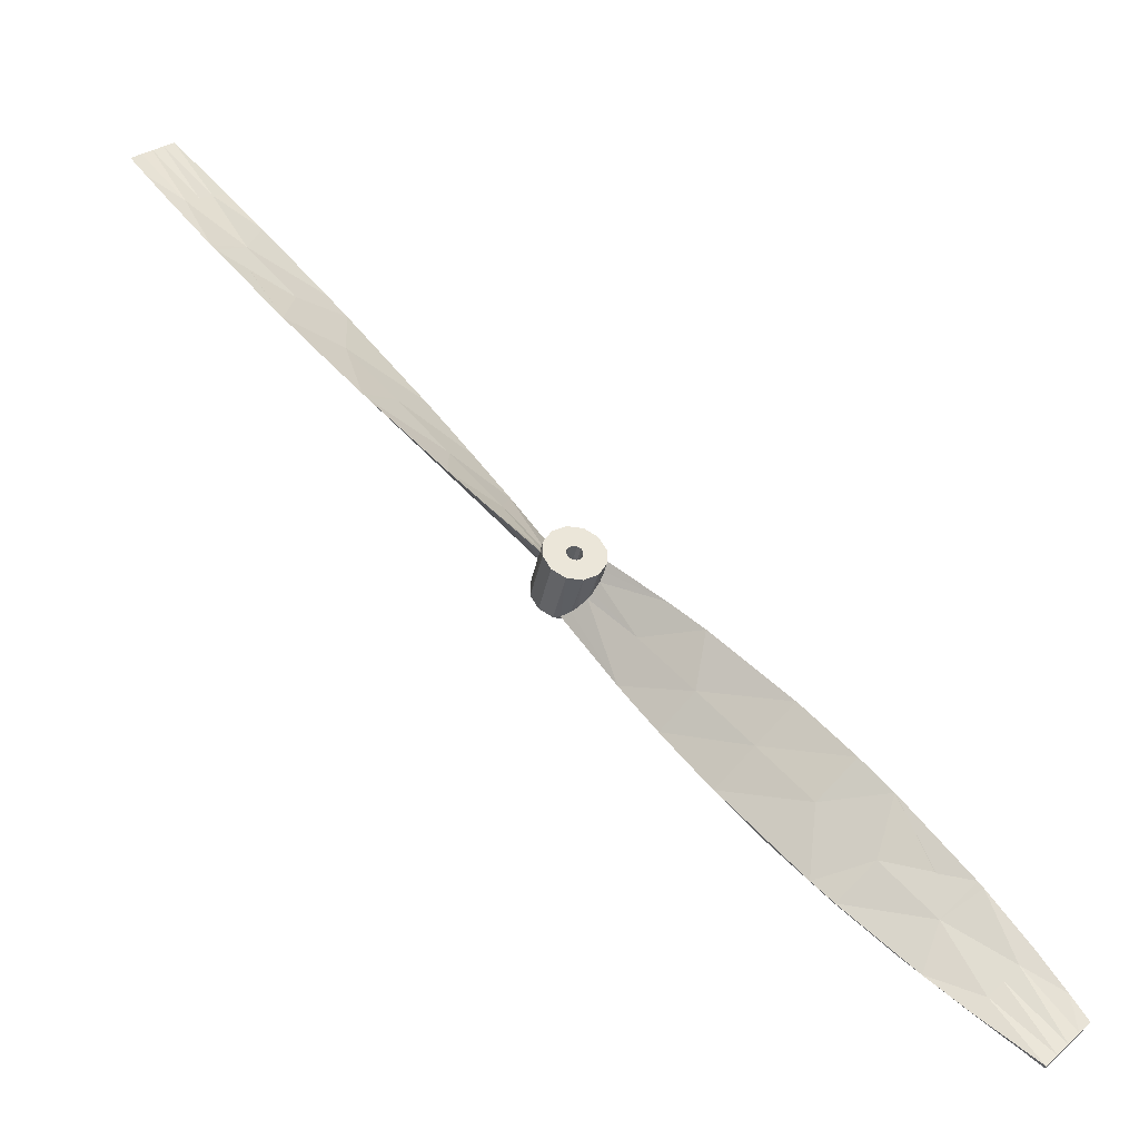
<metadata>
{"format":"obj","ext":"obj","renderer":"f3d","projection":"perspective","resolution":1024,"background":"white","views":[{"elev":-37.2,"azim":168.9,"up":"+Y"}]}
</metadata>
<code>
v 0.004402 -0.006242 -0.001295
v 0.005559 -0.00604 -0.000427
v 0.003209 -0.006211 -0.001136
v 0.002453 -0.006067 -0.000427
v 0.002449 -0.006065 -0.001164
v 0.00245 -0.006066 -0.003215
v 0.002453 -0.006067 -0.01243
v 0.002777 -0.006141 -0.002868
v 0.005559 -0.00604 -0.01243
v -0.0002495 -0.004537 -0.000427
v -0.0002558 -0.004531 -0.003151
v -7.448e-05 -0.004702 -0.002872
v 0.0007941 -0.005357 -0.001905
v 0.001812 -0.005862 -0.001319
v 0.001989 -0.005926 -0.001262
v -0.0005467 -0.004223 -0.003672
v -0.001825 -0.001861 -0.000427
v -0.001246 -0.003247 -0.005471
v -0.002041 -0.0004401 -0.0114
v -0.001852 0.001245 -0.01243
v -0.001825 -0.001861 -0.01243
v -0.001837 -0.00182 -0.008394
v -0.001852 0.001245 -0.000427
v -0.0002495 -0.004537 -0.01243
v -0.001298 -0.003154 -0.008594
v -0.001841 -0.001802 -0.01011
v 0.001785 -0.005851 -0.003959
v 0.0003315 -0.005039 -0.005806
v -0.0003372 -0.004449 -0.006809
v 0.009954 -7.601e-05 -0.0114
v 0.009765 -0.001761 -0.01243
v 0.009739 0.001344 -0.01243
v 0.009914 0.0004514 -0.01024
v 0.009765 -0.001761 -0.000427
v 0.008653 0.003476 -0.007489
v 0.009496 0.002047 -0.00929
v 0.008163 0.004021 -0.01243
v 0.009689 0.001513 -0.009874
v 0.009737 0.001349 -0.01005
v 0.00546 0.005551 -0.01243
v 0.006768 0.005042 -0.004728
v 0.008098 0.004083 -0.006569
v 0.003511 0.005725 -0.001295
v 0.002354 0.005524 -0.000427
v 0.004253 0.005735 -0.001178
v 0.00546 0.005551 -0.000427
v 0.002354 0.005524 -0.01243
v 0.003986 0.005742 -0.001729
v 0.005552 0.005526 -0.003311
v 0.007694 0.004435 -0.002484
v 0.006662 0.005097 -0.001582
v 0.008163 0.004021 -0.000427
v 0.006271 0.005278 -0.001385
v 0.005576 0.005519 -0.001182
v 0.009739 0.001344 -0.000427
v 0.009744 0.001324 -0.008349
v 0.009527 0.00197 -0.006994
v 0.008859 0.003202 -0.004578
v 0.008602 0.003539 -0.003966
v 0.008187 0.003997 -0.00318
v 0.008235 -0.004464 -0.000427
v 0.008235 -0.004464 -0.01243
v -0.0003223 0.003948 -0.000427
v -0.0003223 0.003948 -0.01243
v 0.005089 -0.001371 -0.01243
v 0.005089 -0.001371 -0.000427
v 0.005493 -0.0006558 -0.01243
v 0.005493 -0.0006558 -0.000427
v 0.005486 0.0001659 -0.01243
v 0.005486 0.0001659 -0.000427
v 0.005069 0.000874 -0.01243
v 0.005069 0.000874 -0.000427
v 0.004354 0.001279 -0.01243
v 0.004354 0.001279 -0.000427
v 0.003533 0.001272 -0.01243
v 0.003533 0.001272 -0.000427
v 0.002824 0.0008548 -0.01243
v 0.002824 0.0008548 -0.000427
v 0.00242 0.0001396 -0.01243
v 0.00242 0.0001396 -0.000427
v 0.002427 -0.0006821 -0.01243
v 0.002427 -0.0006821 -0.000427
v 0.002844 -0.00139 -0.01243
v 0.002844 -0.00139 -0.000427
v 0.003559 -0.001795 -0.01243
v 0.003559 -0.001795 -0.000427
v 0.004381 -0.001788 -0.01243
v 0.004381 -0.001788 -0.000427
v 0.07988 0.08827 -0.007958
v 0.0772 0.08579 -0.007529
v 0.07731 0.08568 -0.00745
v 0.07186 0.08081 -0.00665
v 0.07173 0.08094 -0.006708
v 0.06641 0.07594 -0.005789
v 0.07162 0.08105 -0.006795
v 0.01347 0.01543 -0.001275
v 0.01259 0.0163 -0.001081
v 0.01943 0.009563 -0.009286
v 0.02062 0.008393 -0.01271
v 0.01692 0.01204 -0.004435
v 0.02431 0.02524 -0.002532
v 0.01568 0.01325 -0.002892
v 0.0408 0.04996 -0.002049
v 0.05082 0.06057 -0.00328
v 0.04058 0.05017 -0.002103
v 0.05062 0.06076 -0.003334
v 0.04041 0.05033 -0.002246
v 0.05047 0.06091 -0.003465
v 0.06115 0.07088 -0.004896
v 0.06099 0.07104 -0.004951
v 0.06086 0.07116 -0.005061
v 0.07696 0.08603 -0.007893
v 0.07702 0.08597 -0.00775
v 0.07974 0.08841 -0.008228
v 0.0771 0.08589 -0.007629
v 0.0798 0.08835 -0.008083
v 0.08256 0.09074 -0.008375
v 0.08255 0.09075 -0.008407
v 0.07997 0.08818 -0.007852
v 0.07744 0.08555 -0.007393
v 0.08008 0.08807 -0.007765
v 0.07202 0.08066 -0.006619
v 0.07238 0.0803 -0.006639
v 0.07759 0.0854 -0.007355
v 0.07794 0.08506 -0.007342
v 0.08021 0.08794 -0.007698
v 0.08264 0.09067 -0.00824
v 0.08273 0.09058 -0.008123
v 0.05198 0.05943 -0.003755
v 0.06342 0.06865 -0.006053
v 0.06209 0.06996 -0.005156
v 0.06677 0.07559 -0.005772
v 0.08249 0.09081 -0.008573
v 0.08246 0.09084 -0.008702
v 0.08244 0.09086 -0.008893
v 0.06156 0.07047 -0.004935
v 0.05133 0.06007 -0.00339
v 0.07153 0.08114 -0.006911
v 0.05008 0.04083 -0.01129
v 0.05962 0.05192 -0.01136
v 0.05554 0.05592 -0.007024
v 0.07768 0.07508 -0.009828
v 0.07602 0.07672 -0.008626
v 0.06503 0.06706 -0.007405
v 0.07456 0.07816 -0.007655
v 0.07333 0.07936 -0.006974
v 0.06873 0.06342 -0.01075
v 0.07235 0.05986 -0.01372
v 0.07336 0.06107 -0.01363
v 0.08151 0.07131 -0.0127
v 0.03603 0.03418 -0.00536
v 0.02592 0.02366 -0.004124
v 0.02759 0.02202 -0.00615
v 0.01818 0.01079 -0.006547
v 0.02919 0.02043 -0.008499
v 0.0399 0.03037 -0.01024
v 0.04592 0.04492 -0.006374
v 0.04207 0.0487 -0.002616
v 0.01383 0.01945 -0.001239
v 0.01658 0.02261 -0.001181
v 0.01643 0.02275 -0.001291
v 0.02117 0.02833 -0.001274
v 0.02104 0.02846 -0.001441
v 0.02572 0.03409 -0.00167
v 0.01675 0.02244 -0.001106
v 0.01222 0.01666 -0.001112
v 0.02958 0.03861 -0.001913
v 0.02583 0.03398 -0.001442
v 0.02133 0.02817 -0.001159
v 0.02288 0.02664 -0.001481
v 0.02175 0.02776 -0.001081
v 0.02153 0.02797 -0.001096
v 0.02598 0.03382 -0.001285
v 0.03057 0.03955 -0.001695
v 0.03048 0.03964 -0.001976
v 0.0403 0.05045 -0.002485
v 0.03539 0.04504 -0.002039
v 0.03552 0.04491 -0.001814
v 0.03071 0.03941 -0.001498
v 0.0309 0.03923 -0.001384
v 0.03239 0.03776 -0.001881
v 0.03112 0.039 -0.001346
v 0.04626 0.0569 -0.003483
v 0.05037 0.06101 -0.00368
v 0.05031 0.06107 -0.003983
v 0.06076 0.07126 -0.005228
v 0.06389 0.07433 -0.005957
v 0.07146 0.0812 -0.007059
v 0.07141 0.08125 -0.007237
v 0.07691 0.08607 -0.008058
v 0.08244 0.09087 -0.009332
v 0.08693 0.07853 -0.01187
v 0.09028 0.08316 -0.01126
v 0.08676 0.08661 -0.008997
v 0.08676 0.08662 -0.008992
v 0.08538 0.08797 -0.008303
v 0.08427 0.08906 -0.007912
v 0.08372 0.0896 -0.00782
v 0.07835 0.08465 -0.007409
v 0.08342 0.08989 -0.007819
v 0.08051 0.08764 -0.00762
v 0.08294 0.09037 -0.007957
v 0.0828 0.0905 -0.008051
v 0.03062 0.01903 -0.01106
v 0.04145 0.02885 -0.01252
v 0.0589 0.04451 -0.01447
v 0.05285 0.03811 -0.01455
v 0.04353 0.02881 -0.01438
v 0.0425 0.02782 -0.01435
v 0.0272 0.01393 -0.01336
v 0.01627 0.01268 -0.006966
v 0.07394 0.07877 -0.008603
v 0.07646 0.07628 -0.009968
v 0.06653 0.06559 -0.009589
v 0.07899 0.0738 -0.01133
v 0.05655 0.05493 -0.009162
v 0.04654 0.04431 -0.008685
v 0.0264 0.02319 -0.007588
v 0.03649 0.03373 -0.008161
v 0.08832 0.08509 -0.01078
v 0.08636 0.08701 -0.0103
v 0.0844 0.08894 -0.009815
v -0.07196 -0.08879 -0.007958
v -0.06928 -0.08631 -0.007529
v -0.0694 -0.0862 -0.00745
v -0.06395 -0.08132 -0.00665
v -0.06382 -0.08145 -0.006708
v -0.0585 -0.07645 -0.005789
v -0.06371 -0.08156 -0.006795
v -0.01152 -0.01008 -0.009286
v -0.01027 -0.01131 -0.006547
v -0.009006 -0.01255 -0.004435
v -0.0164 -0.02575 -0.002532
v -0.00777 -0.01377 -0.002892
v -0.004676 -0.01681 -0.001081
v -0.00556 -0.01594 -0.001275
v -0.03288 -0.05047 -0.002049
v -0.0429 -0.06109 -0.00328
v -0.03267 -0.05068 -0.002103
v -0.04271 -0.06128 -0.003334
v -0.0325 -0.05085 -0.002246
v -0.04256 -0.06143 -0.003465
v -0.05324 -0.07139 -0.004896
v -0.05308 -0.07155 -0.004951
v -0.05295 -0.07168 -0.005061
v -0.06904 -0.08654 -0.007893
v -0.06911 -0.08648 -0.00775
v -0.07182 -0.08892 -0.008228
v -0.06918 -0.0864 -0.007629
v -0.07188 -0.08886 -0.008083
v -0.07465 -0.09126 -0.008375
v -0.07464 -0.09127 -0.008407
v -0.07206 -0.08869 -0.007852
v -0.06953 -0.08607 -0.007393
v -0.07217 -0.08859 -0.007765
v -0.0641 -0.08117 -0.006619
v -0.06447 -0.08081 -0.006639
v -0.06968 -0.08592 -0.007355
v -0.07003 -0.08558 -0.007342
v -0.07229 -0.08846 -0.007698
v -0.07472 -0.09118 -0.00824
v -0.07481 -0.09109 -0.008123
v -0.04406 -0.05995 -0.003755
v -0.0555 -0.06916 -0.006053
v -0.05417 -0.07047 -0.005156
v -0.05885 -0.0761 -0.005772
v -0.07458 -0.09133 -0.008573
v -0.07455 -0.09135 -0.008702
v -0.07453 -0.09138 -0.008893
v -0.05365 -0.07099 -0.004935
v -0.04341 -0.06059 -0.00339
v -0.06362 -0.08165 -0.006911
v -0.04217 -0.04135 -0.01129
v -0.0517 -0.05243 -0.01136
v -0.04763 -0.05644 -0.007024
v -0.06977 -0.0756 -0.009828
v -0.0681 -0.07724 -0.008626
v -0.05712 -0.06757 -0.007405
v -0.06664 -0.07867 -0.007655
v -0.06542 -0.07988 -0.006974
v -0.06082 -0.06394 -0.01075
v -0.06544 -0.06159 -0.01363
v -0.0736 -0.07183 -0.0127
v -0.02812 -0.03469 -0.00536
v -0.018 -0.02417 -0.004124
v -0.01967 -0.02253 -0.00615
v -0.02128 -0.02095 -0.008499
v -0.03199 -0.03089 -0.01024
v -0.03801 -0.04543 -0.006374
v -0.03416 -0.04922 -0.002616
v -0.005922 -0.01997 -0.001239
v -0.008666 -0.02312 -0.001181
v -0.00852 -0.02327 -0.001291
v -0.01326 -0.02884 -0.001274
v -0.01312 -0.02898 -0.001441
v -0.0178 -0.0346 -0.00167
v -0.008834 -0.02296 -0.001106
v -0.004308 -0.01718 -0.001112
v -0.02167 -0.03912 -0.001913
v -0.01792 -0.03449 -0.001442
v -0.01342 -0.02868 -0.001159
v -0.01497 -0.02716 -0.001481
v -0.01384 -0.02827 -0.001081
v -0.01361 -0.02849 -0.001096
v -0.01807 -0.03434 -0.001285
v -0.02266 -0.04006 -0.001695
v -0.02256 -0.04016 -0.001976
v -0.03238 -0.05096 -0.002485
v -0.02748 -0.04556 -0.002039
v -0.0276 -0.04543 -0.001814
v -0.0228 -0.03992 -0.001498
v -0.02298 -0.03974 -0.001384
v -0.02448 -0.03827 -0.001881
v -0.02321 -0.03952 -0.001346
v -0.03834 -0.05741 -0.003483
v -0.04245 -0.06153 -0.00368
v -0.0424 -0.06158 -0.003983
v -0.05285 -0.07177 -0.005228
v -0.05597 -0.07485 -0.005957
v -0.06355 -0.08172 -0.007059
v -0.0635 -0.08177 -0.007237
v -0.069 -0.08659 -0.008058
v -0.07452 -0.09138 -0.009332
v -0.07902 -0.07905 -0.01187
v -0.08236 -0.08367 -0.01126
v -0.07885 -0.08713 -0.008997
v -0.07884 -0.08714 -0.008992
v -0.07747 -0.08848 -0.008303
v -0.07636 -0.08958 -0.007912
v -0.07581 -0.09012 -0.00782
v -0.07044 -0.08517 -0.007409
v -0.07551 -0.09041 -0.007819
v -0.0726 -0.08816 -0.00762
v -0.07502 -0.09089 -0.007957
v -0.07489 -0.09102 -0.008051
v -0.02271 -0.01954 -0.01106
v -0.03354 -0.02936 -0.01252
v -0.01271 -0.008909 -0.01271
v -0.01929 -0.01445 -0.01336
v -0.03459 -0.02833 -0.01435
v -0.03562 -0.02933 -0.01438
v -0.04493 -0.03863 -0.01455
v -0.05099 -0.04503 -0.01447
v -0.06444 -0.06038 -0.01372
v -0.008353 -0.0132 -0.006966
v -0.06603 -0.07928 -0.008603
v -0.06855 -0.0768 -0.009968
v -0.05862 -0.0661 -0.009589
v -0.07107 -0.07431 -0.01133
v -0.01848 -0.0237 -0.007588
v -0.02857 -0.03424 -0.008161
v -0.0804 -0.0856 -0.01078
v -0.07844 -0.08753 -0.0103
v -0.07648 -0.08945 -0.009815
v -0.03863 -0.04483 -0.008685
v -0.04864 -0.05545 -0.009162
g obj_59096366
f 1 2 3
f 3 2 4
f 3 4 5
f 6 7 8
f 8 7 9
f 10 11 12
f 12 13 10
f 10 13 14
f 10 14 4
f 4 14 15
f 4 15 5
f 11 10 16
f 16 10 17
f 16 17 18
f 19 20 21
f 18 17 22
f 22 17 23
f 22 23 19
f 24 25 21
f 21 25 26
f 21 26 19
f 6 27 7
f 7 27 28
f 7 28 24
f 24 28 29
f 24 29 25
f 30 31 32
f 30 33 34
f 35 36 37
f 37 36 38
f 37 38 32
f 32 38 39
f 32 39 30
f 40 41 37
f 37 41 42
f 37 42 35
f 43 44 45
f 45 44 46
f 47 48 40
f 40 48 49
f 40 49 41
f 50 51 52
f 52 51 53
f 52 53 46
f 46 53 54
f 46 54 45
f 34 33 55
f 55 33 56
f 55 56 57
f 57 58 55
f 55 58 59
f 55 59 52
f 52 59 60
f 52 60 50
f 30 34 31
f 31 34 61
f 31 61 62
f 62 61 2
f 62 2 9
f 9 2 1
f 9 1 8
f 19 23 20
f 20 23 63
f 20 63 64
f 64 63 44
f 64 44 47
f 47 44 43
f 47 43 48
f 65 66 67
f 67 66 68
f 67 68 69
f 69 68 70
f 69 70 71
f 71 70 72
f 71 72 73
f 73 72 74
f 73 74 75
f 75 74 76
f 75 76 77
f 77 76 78
f 77 78 79
f 79 78 80
f 79 80 81
f 81 80 82
f 81 82 83
f 83 82 84
f 83 84 85
f 85 84 86
f 85 86 87
f 87 86 88
f 87 88 65
f 65 88 66
f 68 34 70
f 70 34 55
f 70 55 72
f 72 55 52
f 72 52 74
f 74 52 46
f 74 46 76
f 76 46 44
f 76 44 78
f 78 44 63
f 78 63 80
f 80 63 23
f 80 23 82
f 82 23 17
f 82 17 84
f 84 17 10
f 84 10 86
f 86 10 4
f 86 4 88
f 88 4 2
f 88 2 66
f 66 2 61
f 66 61 68
f 68 61 34
f 89 90 91
f 92 93 94
f 94 93 95
f 54 96 97
f 57 56 98
f 33 30 99
f 57 98 58
f 100 60 59
f 101 53 51
f 101 51 102
f 102 51 50
f 102 50 60
f 103 104 105
f 105 104 106
f 105 106 107
f 107 106 108
f 104 109 106
f 106 109 110
f 106 110 108
f 108 110 111
f 112 113 114
f 114 113 115
f 114 115 116
f 117 118 116
f 89 91 119
f 119 91 120
f 119 120 121
f 122 123 124
f 124 123 125
f 124 125 126
f 115 90 116
f 116 90 89
f 116 89 117
f 117 89 119
f 117 119 127
f 127 119 121
f 127 121 128
f 129 130 131
f 131 130 123
f 131 123 132
f 132 123 122
f 132 122 92
f 118 133 116
f 116 133 134
f 116 134 114
f 114 134 135
f 114 135 112
f 92 94 132
f 132 94 136
f 132 136 131
f 131 136 137
f 131 137 129
f 112 138 113
f 113 138 95
f 113 95 115
f 115 95 93
f 115 93 90
f 90 93 92
f 90 92 91
f 91 92 122
f 91 122 120
f 120 122 124
f 120 124 121
f 121 124 126
f 121 126 128
f 139 140 141
f 142 143 144
f 144 143 145
f 144 145 146
f 147 148 149
f 141 140 144
f 144 140 147
f 144 147 142
f 142 147 149
f 142 149 150
f 151 152 153
f 153 152 100
f 153 100 154
f 154 100 59
f 154 59 58
f 154 155 153
f 153 155 156
f 153 156 151
f 151 156 157
f 151 157 158
f 158 157 129
f 158 129 103
f 103 129 137
f 103 137 104
f 104 137 136
f 104 136 109
f 109 136 94
f 109 94 110
f 110 94 95
f 110 95 111
f 111 95 138
f 159 160 161
f 161 160 162
f 161 162 163
f 163 162 164
f 165 166 97
f 167 164 168
f 168 164 162
f 168 162 169
f 169 162 160
f 169 160 165
f 165 160 159
f 165 159 166
f 166 159 43
f 166 43 97
f 97 43 45
f 97 45 54
f 96 170 97
f 97 170 171
f 97 171 165
f 165 171 172
f 165 172 169
f 169 172 173
f 169 173 168
f 168 173 174
f 168 174 167
f 167 174 175
f 176 177 178
f 178 177 179
f 178 179 180
f 54 53 96
f 96 53 101
f 96 101 170
f 170 101 181
f 170 181 171
f 171 181 182
f 171 182 172
f 172 182 180
f 172 180 173
f 173 180 179
f 173 179 174
f 174 179 177
f 174 177 175
f 175 177 176
f 175 176 183
f 183 176 184
f 183 184 185
f 185 184 186
f 185 186 187
f 187 186 188
f 187 188 189
f 189 188 190
f 189 190 191
f 192 193 194
f 192 194 150
f 150 194 142
f 142 194 195
f 142 195 143
f 143 195 196
f 143 196 145
f 145 196 197
f 145 197 146
f 146 197 198
f 146 198 199
f 199 198 200
f 199 200 201
f 201 200 202
f 201 202 203
f 58 98 154
f 154 98 204
f 154 204 155
f 155 204 205
f 155 205 156
f 156 205 139
f 156 139 157
f 157 139 141
f 157 141 129
f 129 141 144
f 129 144 130
f 130 144 146
f 130 146 123
f 123 146 199
f 123 199 125
f 125 199 201
f 125 201 126
f 126 201 203
f 126 203 128
f 148 147 206
f 206 147 140
f 206 140 207
f 207 140 139
f 207 139 208
f 208 139 205
f 208 205 209
f 209 205 204
f 209 204 210
f 210 204 98
f 210 98 99
f 99 98 56
f 99 56 33
f 60 100 102
f 102 100 152
f 102 152 101
f 101 152 151
f 101 151 181
f 181 151 158
f 181 158 182
f 182 158 103
f 182 103 180
f 180 103 105
f 180 105 178
f 178 105 107
f 178 107 176
f 176 107 108
f 176 108 184
f 184 108 111
f 184 111 186
f 186 111 138
f 186 138 188
f 188 138 112
f 188 112 190
f 190 112 135
f 190 135 191
f 42 41 159
f 41 49 159
f 159 49 48
f 159 48 43
f 36 35 211
f 30 39 99
f 99 39 38
f 212 213 214
f 214 213 215
f 192 150 215
f 215 150 149
f 215 149 214
f 214 149 148
f 214 148 216
f 216 148 206
f 216 206 217
f 218 163 219
f 219 163 164
f 35 42 211
f 211 42 159
f 211 159 218
f 218 159 161
f 218 161 163
f 193 192 220
f 220 192 215
f 220 215 221
f 221 215 213
f 221 213 222
f 222 213 212
f 222 212 191
f 164 167 219
f 219 167 175
f 219 175 217
f 217 175 183
f 217 183 216
f 216 183 185
f 216 185 214
f 214 185 187
f 214 187 212
f 212 187 189
f 212 189 191
f 38 36 99
f 99 36 211
f 99 211 210
f 210 211 218
f 210 218 209
f 209 218 219
f 209 219 208
f 208 219 217
f 208 217 207
f 207 217 206
f 193 220 194
f 194 220 221
f 198 197 222
f 222 197 196
f 222 196 221
f 221 196 195
f 221 195 194
f 134 222 135
f 135 222 191
f 134 133 222
f 222 133 118
f 222 118 117
f 117 127 222
f 222 127 128
f 222 128 203
f 203 202 222
f 222 202 200
f 222 200 198
f 223 224 225
f 226 227 228
f 228 227 229
f 230 22 19
f 231 18 22
f 12 11 232
f 232 11 16
f 233 14 234
f 234 14 13
f 234 13 12
f 235 5 236
f 236 5 15
f 237 238 239
f 239 238 240
f 239 240 241
f 241 240 242
f 238 243 240
f 240 243 244
f 240 244 242
f 242 244 245
f 246 247 248
f 248 247 249
f 248 249 250
f 251 252 250
f 223 225 253
f 253 225 254
f 253 254 255
f 256 257 258
f 258 257 259
f 258 259 260
f 249 224 250
f 250 224 223
f 250 223 251
f 251 223 253
f 251 253 261
f 261 253 255
f 261 255 262
f 263 264 265
f 265 264 257
f 265 257 266
f 266 257 256
f 266 256 226
f 252 267 250
f 250 267 268
f 250 268 248
f 248 268 269
f 248 269 246
f 226 228 266
f 266 228 270
f 266 270 265
f 265 270 271
f 265 271 263
f 246 272 247
f 247 272 229
f 247 229 249
f 249 229 227
f 249 227 224
f 224 227 226
f 224 226 225
f 225 226 256
f 225 256 254
f 254 256 258
f 254 258 255
f 255 258 260
f 255 260 262
f 273 274 275
f 276 277 278
f 278 277 279
f 278 279 280
f 275 274 278
f 278 274 281
f 278 281 276
f 276 281 282
f 276 282 283
f 284 285 286
f 286 285 232
f 286 232 231
f 231 232 16
f 231 16 18
f 231 287 286
f 286 287 288
f 286 288 284
f 284 288 289
f 284 289 290
f 290 289 263
f 290 263 237
f 237 263 271
f 237 271 238
f 238 271 270
f 238 270 243
f 243 270 228
f 243 228 244
f 244 228 229
f 244 229 245
f 245 229 272
f 291 292 293
f 293 292 294
f 293 294 295
f 295 294 296
f 297 298 235
f 235 298 3
f 235 3 5
f 299 296 300
f 300 296 294
f 300 294 301
f 301 294 292
f 301 292 297
f 297 292 291
f 297 291 298
f 298 291 1
f 298 1 3
f 236 302 235
f 235 302 303
f 235 303 297
f 297 303 304
f 297 304 301
f 301 304 305
f 301 305 300
f 300 305 306
f 300 306 299
f 299 306 307
f 308 309 310
f 310 309 311
f 310 311 312
f 15 14 236
f 236 14 233
f 236 233 302
f 302 233 313
f 302 313 303
f 303 313 314
f 303 314 304
f 304 314 312
f 304 312 305
f 305 312 311
f 305 311 306
f 306 311 309
f 306 309 307
f 307 309 308
f 307 308 315
f 315 308 316
f 315 316 317
f 317 316 318
f 317 318 319
f 319 318 320
f 319 320 321
f 321 320 322
f 321 322 323
f 324 325 326
f 324 326 283
f 283 326 276
f 276 326 327
f 276 327 277
f 277 327 328
f 277 328 279
f 279 328 329
f 279 329 280
f 280 329 330
f 280 330 331
f 331 330 332
f 331 332 333
f 333 332 334
f 333 334 335
f 22 230 231
f 231 230 336
f 231 336 287
f 287 336 337
f 287 337 288
f 288 337 273
f 288 273 289
f 289 273 275
f 289 275 263
f 263 275 278
f 263 278 264
f 264 278 280
f 264 280 257
f 257 280 331
f 257 331 259
f 259 331 333
f 259 333 260
f 260 333 335
f 260 335 262
f 19 338 230
f 230 338 339
f 230 339 336
f 336 339 340
f 336 340 337
f 337 340 341
f 337 341 273
f 273 341 342
f 273 342 274
f 274 342 343
f 274 343 281
f 281 343 344
f 281 344 282
f 12 232 234
f 234 232 285
f 234 285 233
f 233 285 284
f 233 284 313
f 313 284 290
f 313 290 314
f 314 290 237
f 314 237 312
f 312 237 239
f 312 239 310
f 310 239 241
f 310 241 308
f 308 241 242
f 308 242 316
f 316 242 245
f 316 245 318
f 318 245 272
f 318 272 320
f 320 272 246
f 320 246 322
f 322 246 269
f 322 269 323
f 25 29 345
f 28 27 291
f 27 6 291
f 291 6 8
f 291 8 1
f 338 19 26
f 346 347 348
f 348 347 349
f 350 295 351
f 351 295 296
f 29 28 345
f 345 28 291
f 345 291 350
f 350 291 293
f 350 293 295
f 351 340 350
f 350 340 339
f 350 339 345
f 345 339 338
f 345 338 25
f 25 338 26
f 325 324 352
f 352 324 349
f 352 349 353
f 353 349 347
f 353 347 354
f 354 347 346
f 354 346 323
f 296 299 351
f 351 299 307
f 351 307 355
f 355 307 315
f 355 315 356
f 356 315 317
f 356 317 348
f 348 317 319
f 348 319 346
f 346 319 321
f 346 321 323
f 324 283 349
f 349 283 282
f 349 282 348
f 348 282 344
f 348 344 356
f 356 344 343
f 356 343 355
f 355 343 342
f 355 342 351
f 351 342 341
f 351 341 340
f 325 352 326
f 326 352 353
f 330 329 354
f 354 329 328
f 354 328 353
f 353 328 327
f 353 327 326
f 268 354 269
f 269 354 323
f 268 267 354
f 354 267 252
f 354 252 251
f 251 261 354
f 354 261 262
f 354 262 335
f 335 334 354
f 354 334 332
f 354 332 330
f 75 47 73
f 73 47 40
f 73 40 71
f 71 40 37
f 71 37 69
f 69 37 32
f 69 32 67
f 67 32 31
f 67 31 65
f 65 31 62
f 65 62 87
f 87 62 9
f 87 9 85
f 85 9 7
f 85 7 83
f 83 7 24
f 83 24 81
f 81 24 21
f 81 21 79
f 79 21 20
f 79 20 77
f 77 20 64
f 77 64 75
f 75 64 47

</code>
